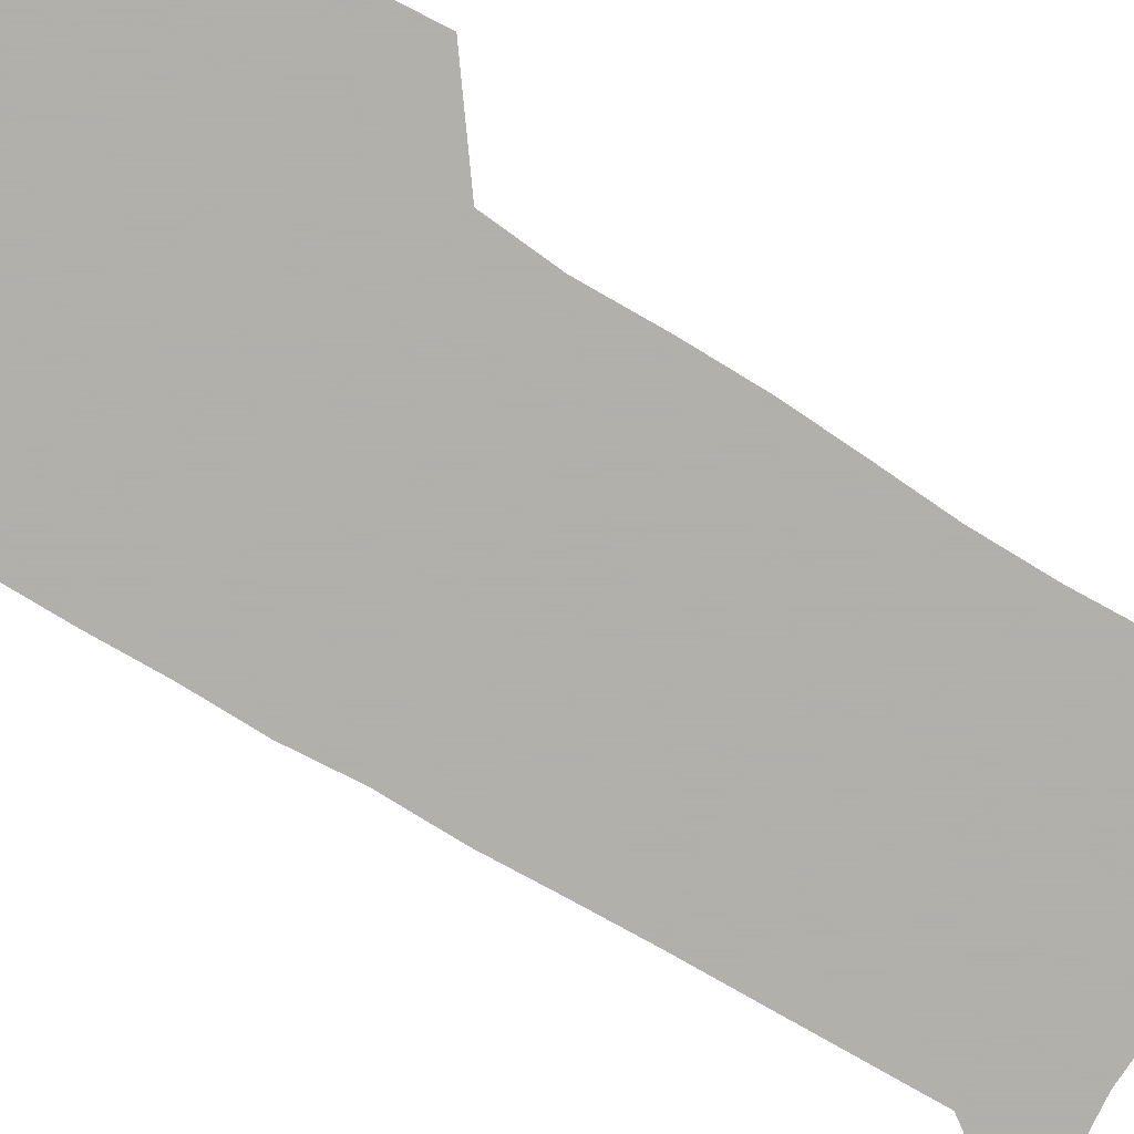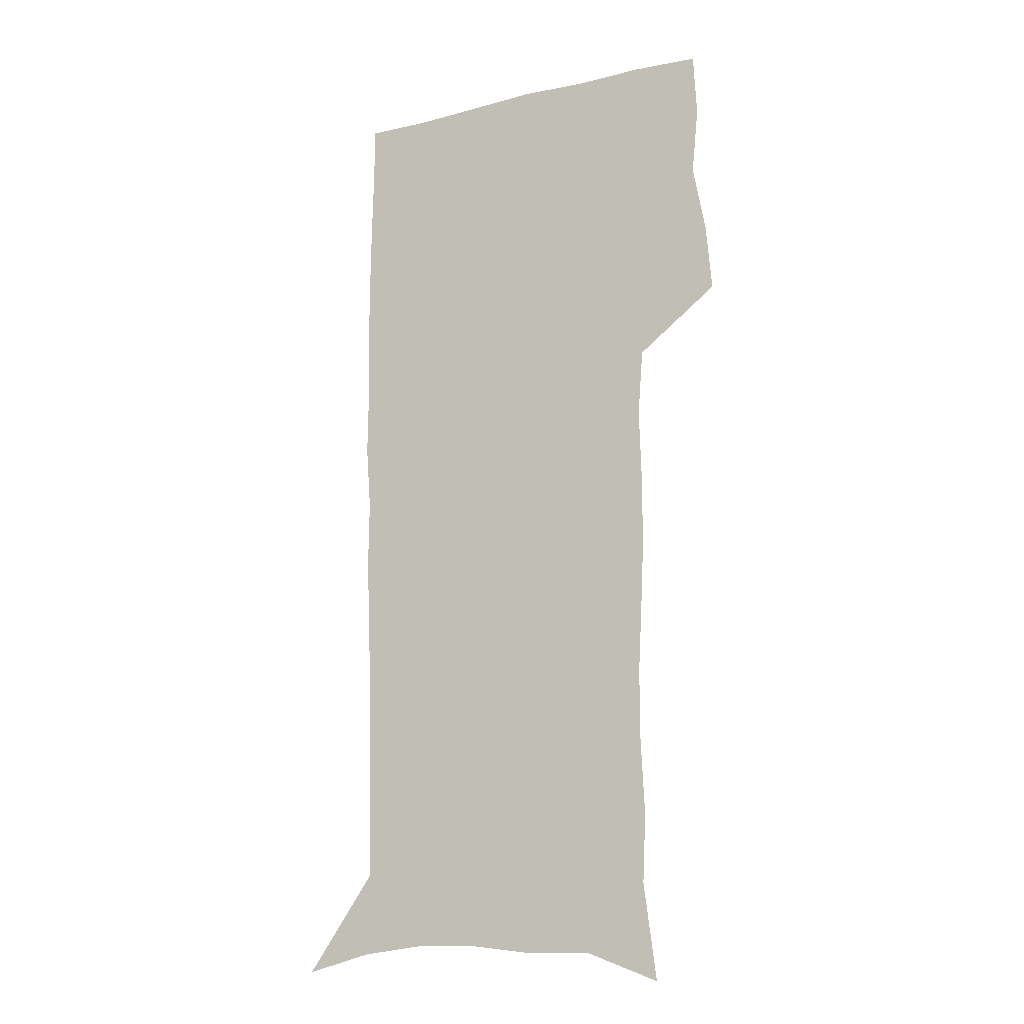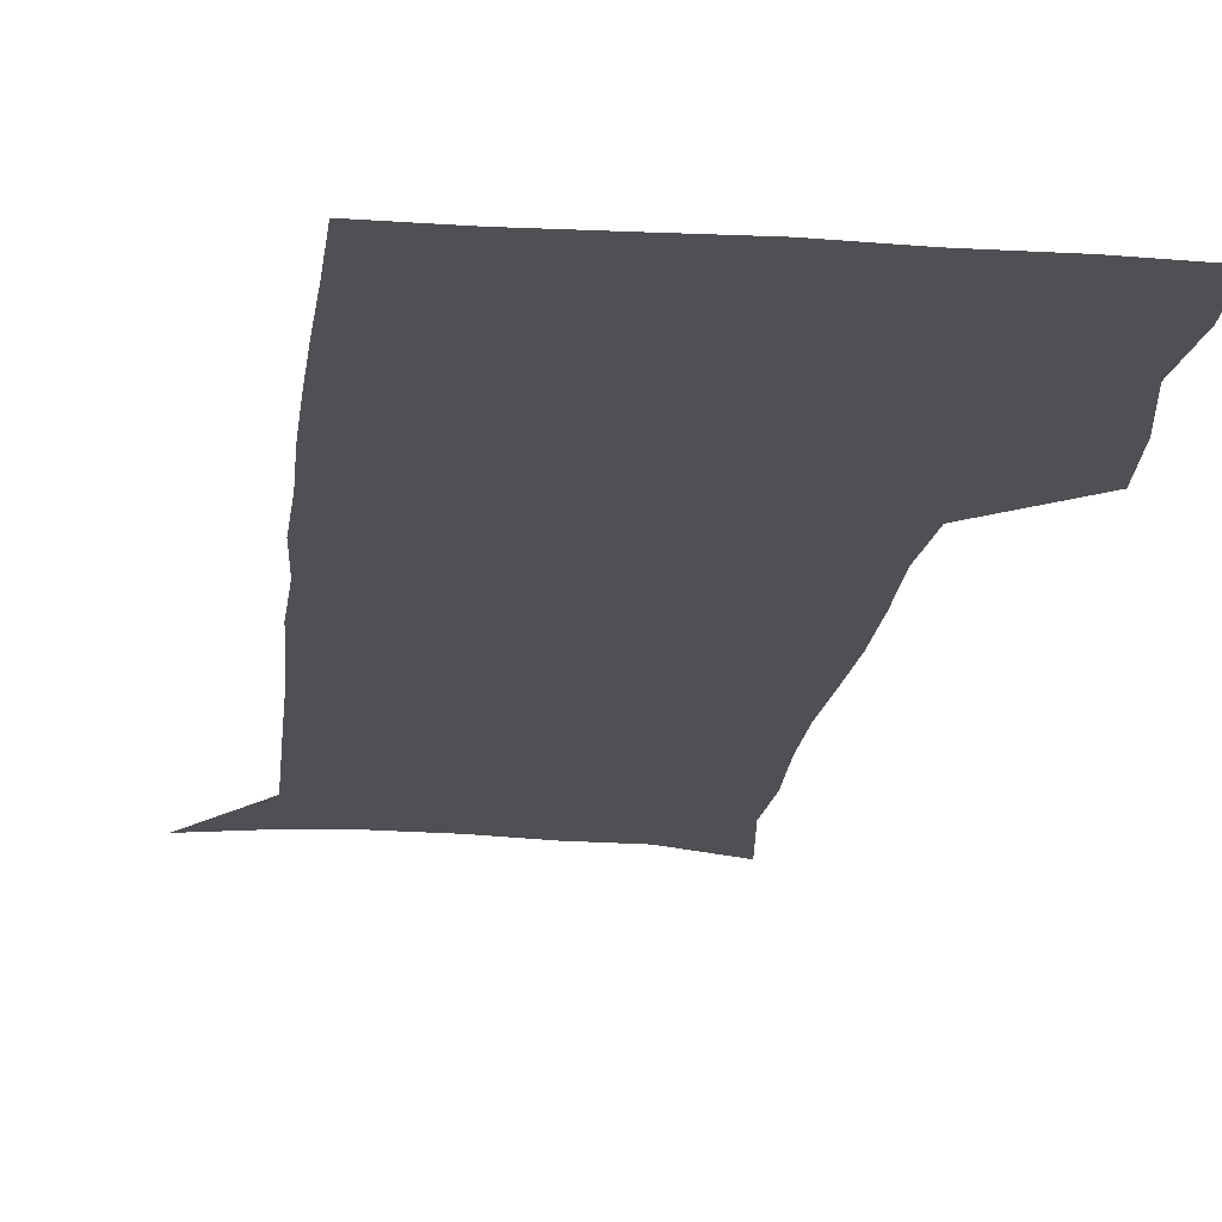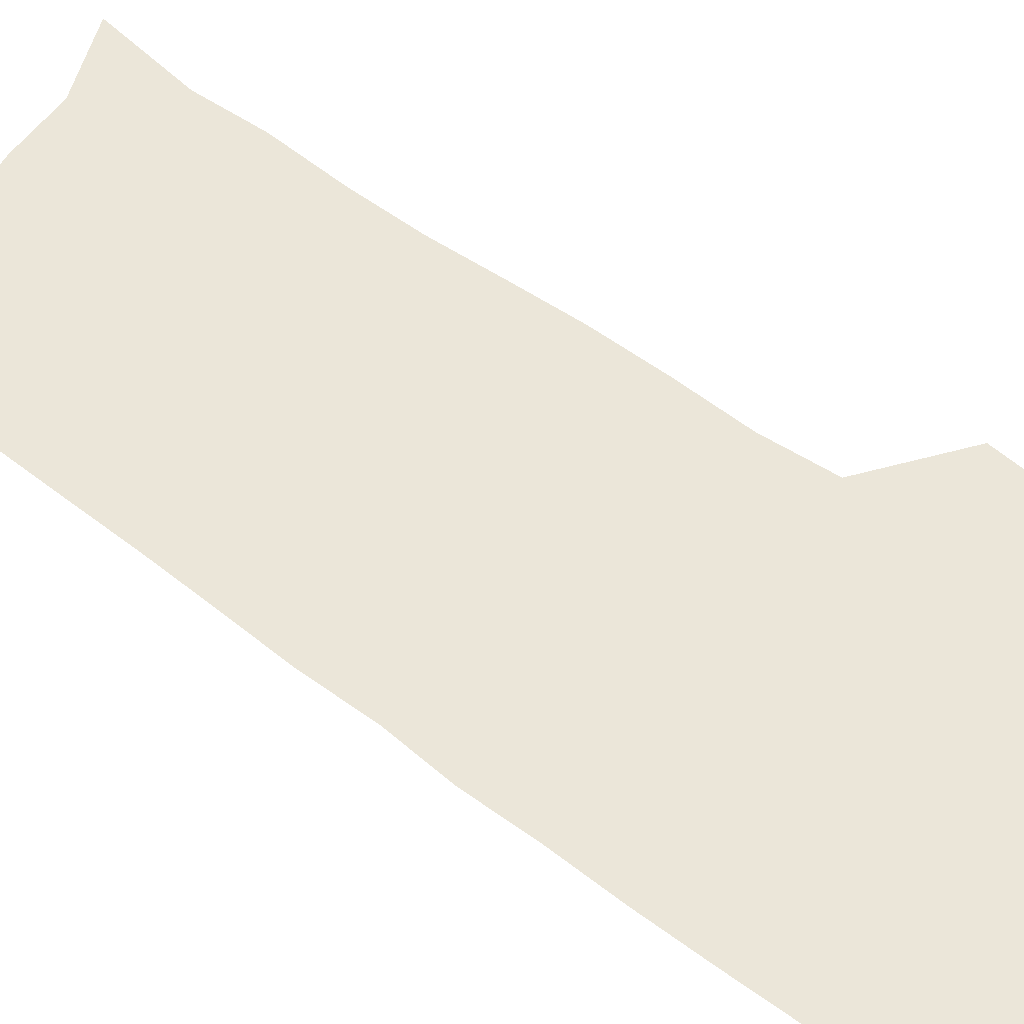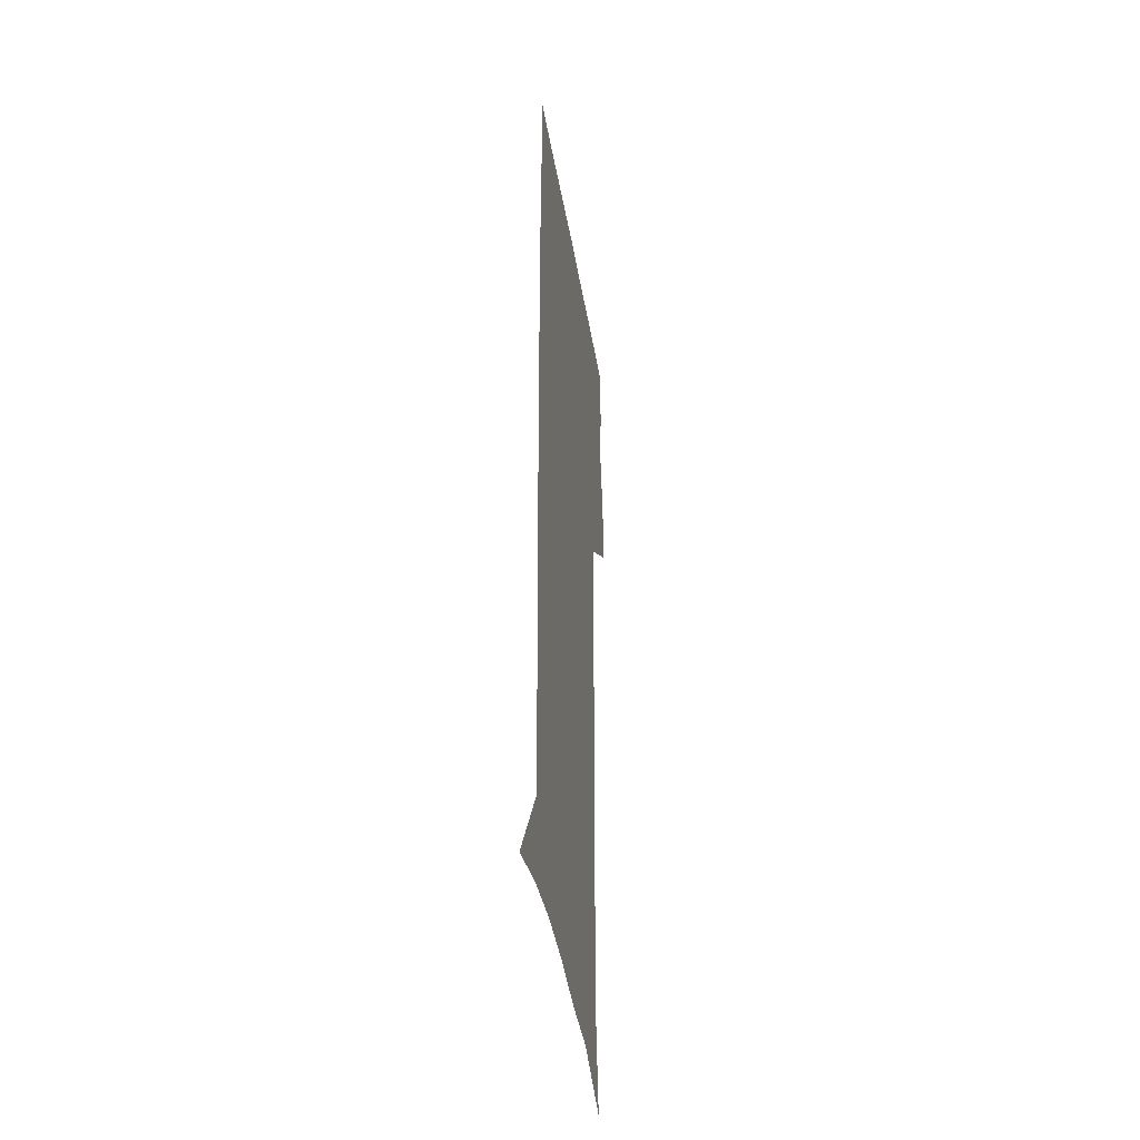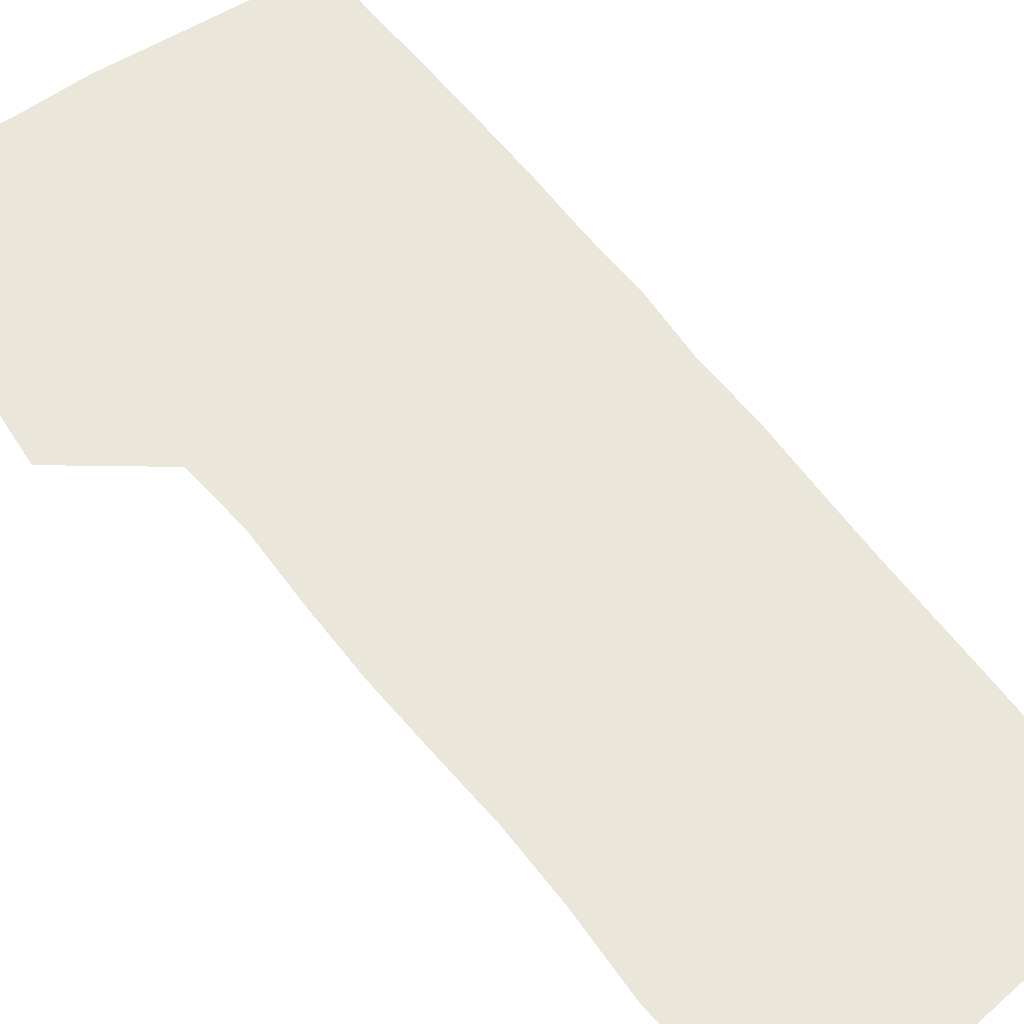
<metadata>
{"format":"obj","ext":"obj","renderer":"f3d","projection":"perspective","resolution":1024,"background":"white","views":[{"elev":-78.4,"azim":-121.3,"up":"+Z"},{"elev":-16.4,"azim":-153.9,"up":"+Y"},{"elev":-19.2,"azim":173.1,"up":"+Z"},{"elev":57.5,"azim":127.5,"up":"+Z"},{"elev":-40.7,"azim":99.2,"up":"+Y"},{"elev":54.7,"azim":-35.9,"up":"+Z"}]}
</metadata>
<code>
v 473.6 446.3 0
v 476.1 477 0
v 481.8 508.5 0
v 478.7 539.1 0
v 480.1 568.3 0
v 509 127.1 0
v 514.5 169.7 0
v 513 200.1 0
v 514.6 233.8 0
v 514.6 265.3 0
v 512.9 295.4 0
v 511.5 325.7 0
v 511.5 357.2 0
v 512.4 389.3 0
v 510 419 0
v 513.5 450.2 0
v 511.4 479.2 0
v 514 508.7 0
v 513.9 537.7 0
v 510.2 569.7 0
v 541.5 140.1 0
v 544.4 178.7 0
v 546.5 213.6 0
v 546.4 244.1 0
v 545.4 273.5 0
v 544.9 303.6 0
v 544.3 333.5 0
v 543.6 363.2 0
v 543.4 393.2 0
v 544.5 423.3 0
v 545.2 452.3 0
v 544.8 480.6 0
v 544.8 508.8 0
v 545.2 536.3 0
v 541.2 569.2 0
v 569.5 140.7 0
v 572.2 183.1 0
v 574.5 220.6 0
v 573.9 248.4 0
v 573.7 278.1 0
v 573.4 307.6 0
v 573.2 337.2 0
v 573.3 366.8 0
v 573.5 396.1 0
v 573.7 424.8 0
v 574.2 453.5 0
v 573.6 481.2 0
v 573.7 509.1 0
v 573.3 537.2 0
v 570.7 570.5 0
v 598.2 144.7 0
v 599.5 187.8 0
v 600.2 218.9 0
v 600.3 248 0
v 600.5 279.6 0
v 600.6 308.2 0
v 600.9 339.7 0
v 601.1 368.1 0
v 601.4 396.3 0
v 601.7 424.8 0
v 601.7 453.6 0
v 601.8 481.5 0
v 601.8 509.4 0
v 601.5 536.9 0
v 600.5 569.2 0
v 626.5 145.7 0
v 626.5 183.4 0
v 626.4 217.2 0
v 626.9 247.5 0
v 627.2 277.7 0
v 628 306.8 0
v 628.1 337.6 0
v 628.5 366.9 0
v 629.4 395.3 0
v 630.1 424 0
v 630 453.1 0
v 630.1 481.5 0
v 630.3 509.9 0
v 629.9 538.3 0
v 630.2 568.1 0
v 654.9 142.7 0
v 654 179.1 0
v 654.7 210.5 0
v 655.5 241.2 0
v 656.1 271.7 0
v 657.3 301.5 0
v 658.6 331.4 0
v 658.3 362.7 0
v 660.5 391.5 0
v 660.2 421.9 0
v 660.9 451.4 0
v 660.9 480.9 0
v 660.6 510.3 0
v 660 539.4 0
v 659.7 568.4 0
v 684.6 135.4 0
v 691 571 0
v 691 601 0
f 15 16 1
f 1 16 2
f 16 17 2
f 2 17 3
f 17 18 3
f 3 18 4
f 18 19 4
f 4 19 5
f 19 20 5
f 6 21 7
f 21 22 7
f 7 22 8
f 22 23 8
f 8 23 9
f 23 24 9
f 9 24 10
f 24 25 10
f 10 25 11
f 25 26 11
f 11 26 12
f 26 27 12
f 12 27 13
f 27 28 13
f 13 28 14
f 28 29 14
f 14 29 15
f 29 30 15
f 15 30 16
f 30 31 16
f 16 31 17
f 31 32 17
f 17 32 18
f 32 33 18
f 18 33 19
f 33 34 19
f 19 34 20
f 34 35 20
f 21 36 22
f 36 37 22
f 22 37 23
f 37 38 23
f 23 38 24
f 38 39 24
f 24 39 25
f 39 40 25
f 25 40 26
f 40 41 26
f 26 41 27
f 41 42 27
f 27 42 28
f 42 43 28
f 28 43 29
f 43 44 29
f 29 44 30
f 44 45 30
f 30 45 31
f 45 46 31
f 31 46 32
f 46 47 32
f 32 47 33
f 47 48 33
f 33 48 34
f 48 49 34
f 34 49 35
f 49 50 35
f 36 51 37
f 51 52 37
f 37 52 38
f 52 53 38
f 38 53 39
f 53 54 39
f 39 54 40
f 54 55 40
f 40 55 41
f 55 56 41
f 41 56 42
f 56 57 42
f 42 57 43
f 57 58 43
f 43 58 44
f 58 59 44
f 44 59 45
f 59 60 45
f 45 60 46
f 60 61 46
f 46 61 47
f 61 62 47
f 47 62 48
f 62 63 48
f 48 63 49
f 63 64 49
f 49 64 50
f 64 65 50
f 51 66 52
f 66 67 52
f 52 67 53
f 67 68 53
f 53 68 54
f 68 69 54
f 54 69 55
f 69 70 55
f 55 70 56
f 70 71 56
f 56 71 57
f 71 72 57
f 57 72 58
f 72 73 58
f 58 73 59
f 73 74 59
f 59 74 60
f 74 75 60
f 60 75 61
f 75 76 61
f 61 76 62
f 76 77 62
f 62 77 63
f 77 78 63
f 63 78 64
f 78 79 64
f 64 79 65
f 79 80 65
f 66 81 67
f 81 82 67
f 67 82 68
f 82 83 68
f 68 83 69
f 83 84 69
f 69 84 70
f 84 85 70
f 70 85 71
f 85 86 71
f 71 86 72
f 86 87 72
f 72 87 73
f 87 88 73
f 73 88 74
f 88 89 74
f 74 89 75
f 89 90 75
f 75 90 76
f 90 91 76
f 76 91 77
f 91 92 77
f 77 92 78
f 92 93 78
f 78 93 79
f 93 94 79
f 79 94 80
f 94 95 80
f 81 96 82

</code>
